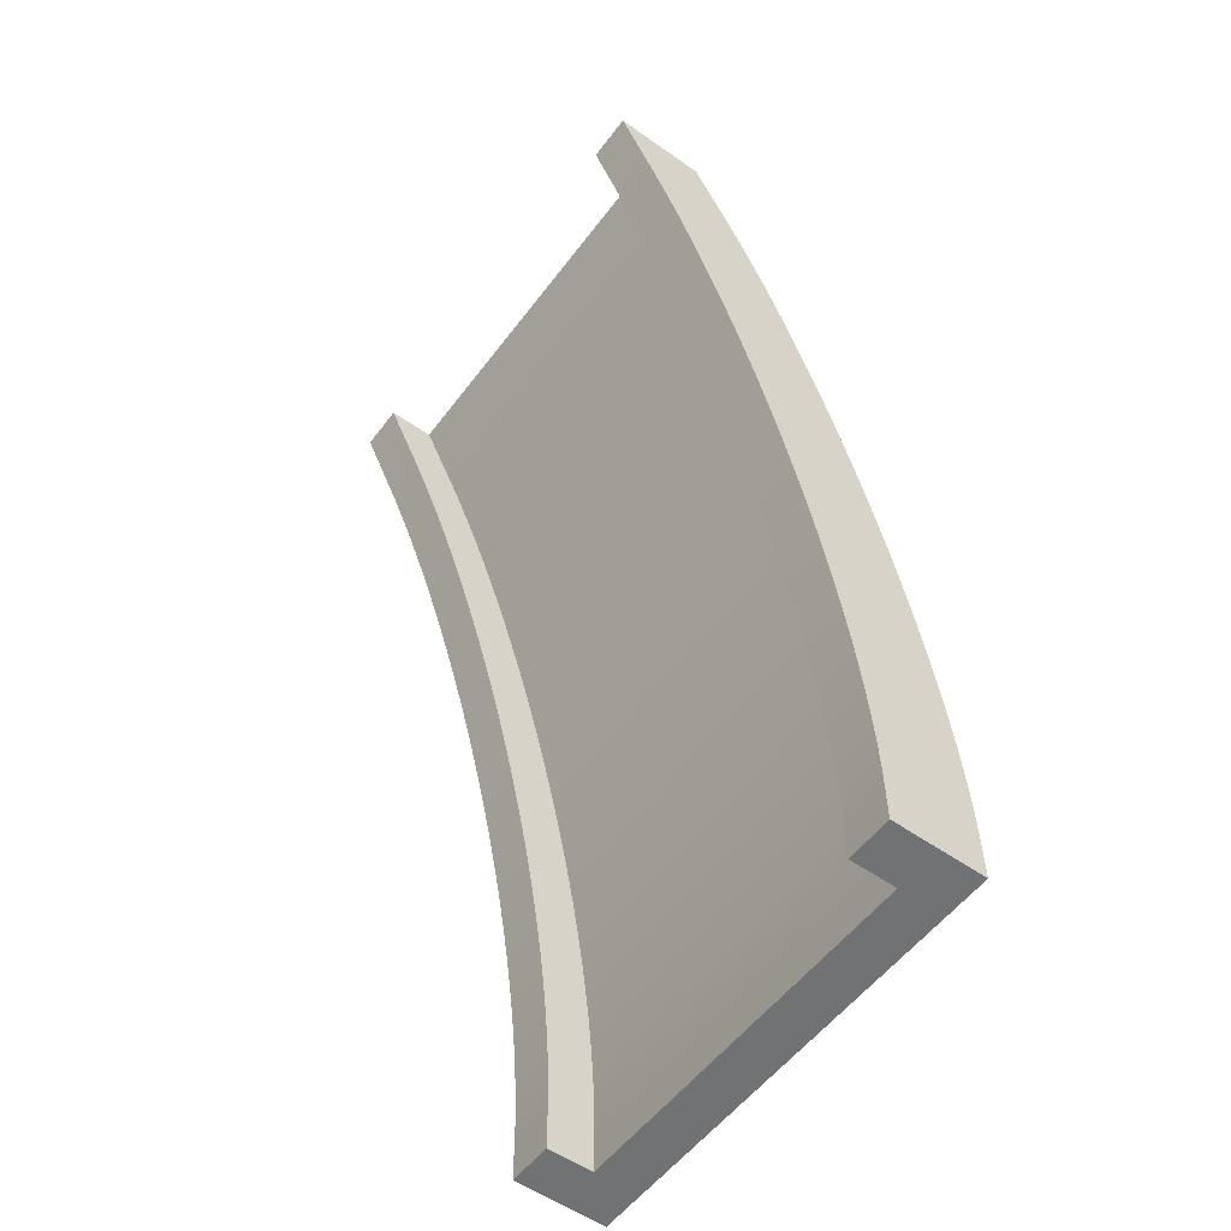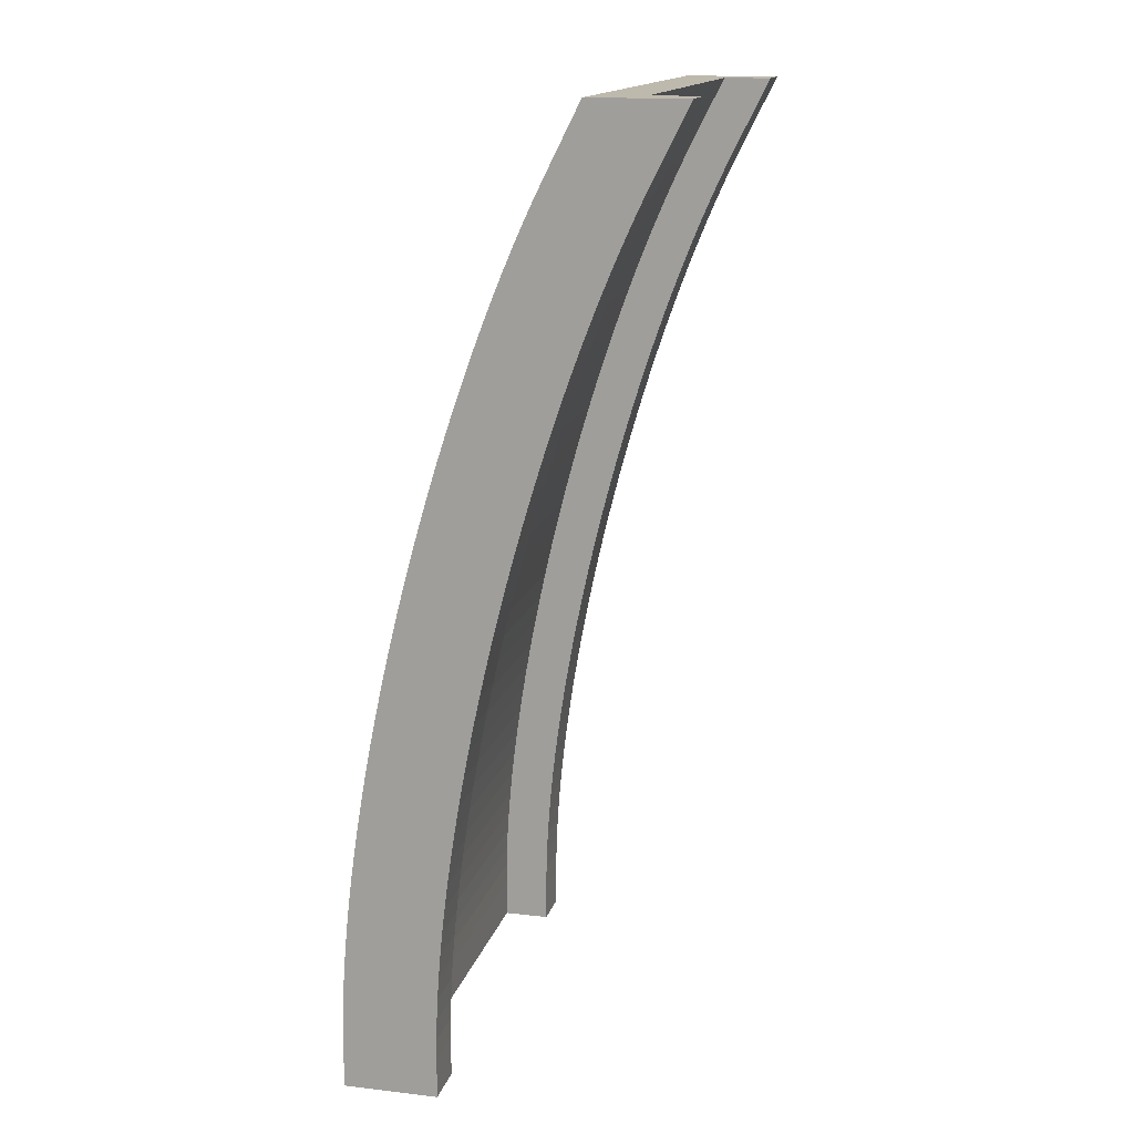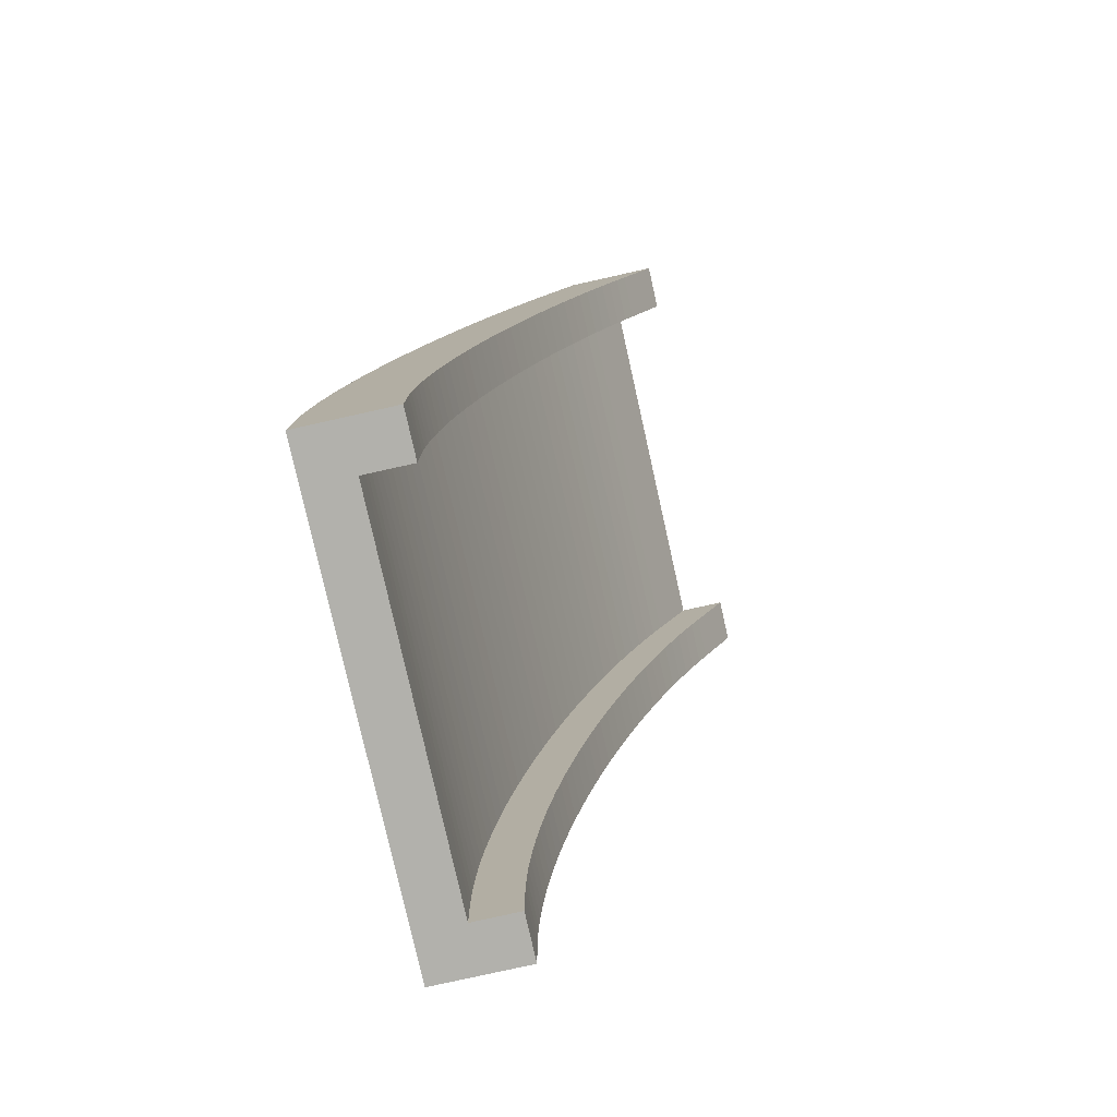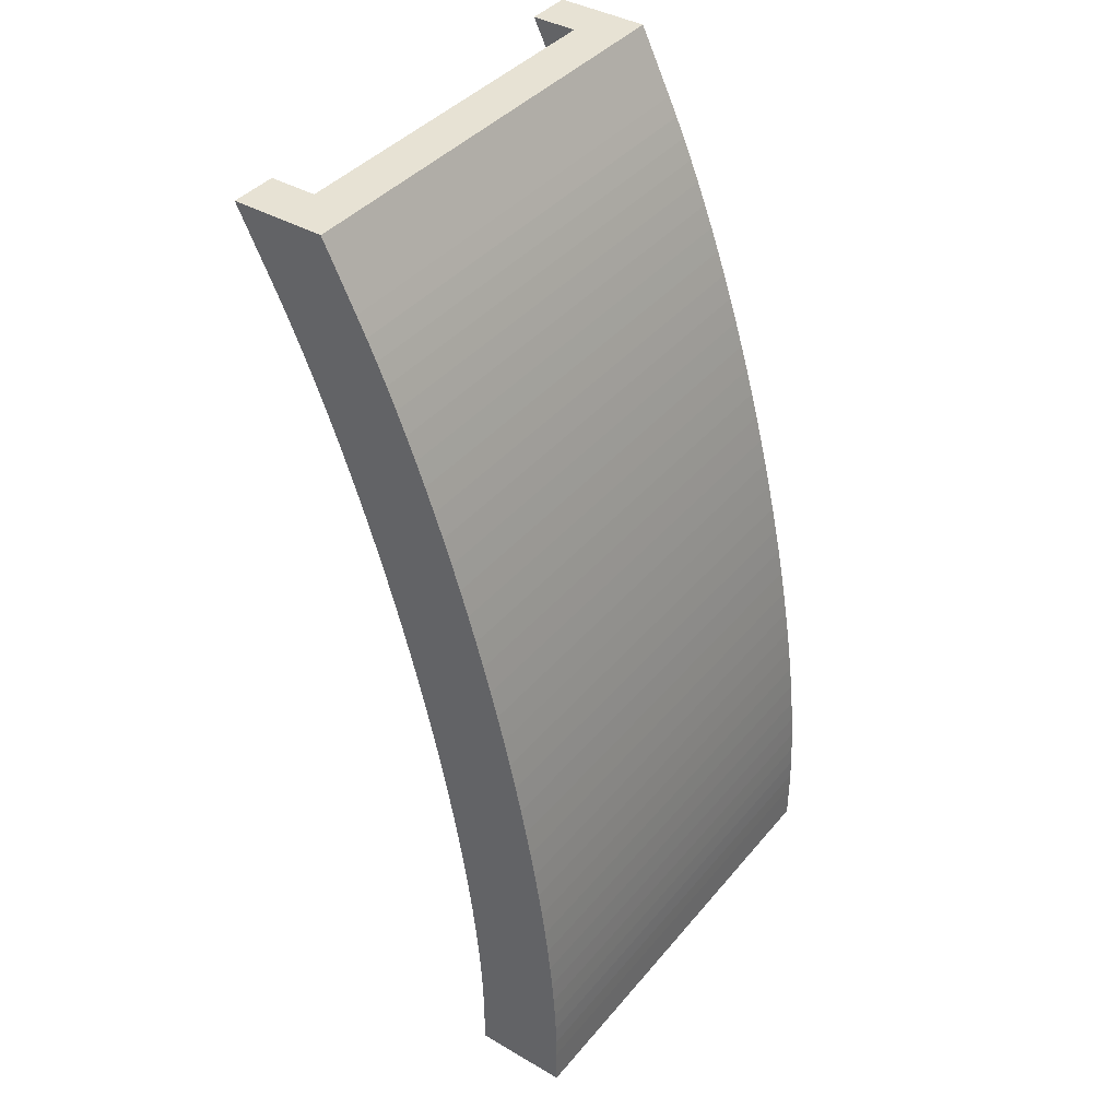
<metadata>
{"format":"obj","ext":"obj","renderer":"f3d","projection":"perspective","resolution":1024,"background":"white","views":[{"elev":-55.4,"azim":-126.5,"up":"+Z"},{"elev":15.2,"azim":103.8,"up":"+Z"},{"elev":-78.9,"azim":102.6,"up":"+Z"},{"elev":40.0,"azim":-54.4,"up":"+Z"}]}
</metadata>
<code>
o RampTransitionUp_-_col
v 1 1 1
v -1 1 1
v 0.8 1.2 1
v -0.802 1.2 1
v 1 1.4 1
v -0.802 1.4 1
v -1 1.4 1
v 0.8 1.4 1
v -0.802 0.2 -3
v 0.8 0.2 -3
v 1 0 -3
v -1 0 -3
v 0.8 0.4 -3
v 1 0.4 -3
v -1 0.4 -3
v -0.802 0.4 -3
v 1 0 -2.831
v 1 0.8616 0.7232
v 1 0.000919 -2.744
v 1 0.003675 -2.654
v 1 0.008262 -2.561
v 1 0.01467 -2.465
v 1 0.02289 -2.366
v 1 0.03289 -2.264
v 1 0.04466 -2.159
v 1 0.05818 -2.053
v 1 0.07341 -1.944
v 1 0.09033 -1.834
v 1 0.1089 -1.722
v 1 0.1291 -1.609
v 1 0.1508 -1.494
v 1 0.174 -1.379
v 1 0.1987 -1.264
v 1 0.2249 -1.148
v 1 0.2524 -1.031
v 1 0.2811 -0.9155
v 1 0.3112 -0.7999
v 1 0.3424 -0.685
v 1 0.3747 -0.571
v 1 0.408 -0.4581
v 1 0.4423 -0.3467
v 1 0.4775 -0.2368
v 1 0.5136 -0.1288
v 1 0.5503 -0.02292
v 1 0.5878 0.08067
v 1 0.6258 0.1817
v 1 0.6643 0.28
v 1 0.7033 0.3754
v 1 0.7426 0.4676
v 1 0.7821 0.5564
v 1 0.8218 0.6416
v -1 0.8616 0.7232
v -1 0 -2.831
v -1 0.8218 0.6416
v -1 0.7821 0.5564
v -1 0.7426 0.4676
v -1 0.7033 0.3754
v -1 0.6643 0.28
v -1 0.6258 0.1817
v -1 0.5878 0.08067
v -1 0.5503 -0.02292
v -1 0.5136 -0.1288
v -1 0.4775 -0.2368
v -1 0.4423 -0.3467
v -1 0.408 -0.4581
v -1 0.3747 -0.571
v -1 0.3424 -0.685
v -1 0.3112 -0.7999
v -1 0.2811 -0.9155
v -1 0.2524 -1.031
v -1 0.2249 -1.148
v -1 0.1987 -1.264
v -1 0.174 -1.379
v -1 0.1508 -1.494
v -1 0.1291 -1.609
v -1 0.1089 -1.722
v -1 0.09033 -1.834
v -1 0.07341 -1.944
v -1 0.05818 -2.053
v -1 0.04466 -2.159
v -1 0.03289 -2.264
v -1 0.02289 -2.366
v -1 0.01467 -2.465
v -1 0.008262 -2.561
v -1 0.003675 -2.654
v -1 0.000919 -2.744
v 0.8 1.062 0.7232
v 0.8 0.2 -2.831
v 0.8 1.022 0.6416
v 0.8 0.9821 0.5564
v 0.8 0.9426 0.4676
v 0.8 0.9033 0.3754
v 0.8 0.8643 0.28
v 0.8 0.8258 0.1817
v 0.8 0.7878 0.08067
v 0.8 0.7503 -0.02292
v 0.8 0.7136 -0.1288
v 0.8 0.6775 -0.2368
v 0.8 0.6423 -0.3467
v 0.8 0.608 -0.4581
v 0.8 0.5747 -0.571
v 0.8 0.5424 -0.685
v 0.8 0.5112 -0.7999
v 0.8 0.4811 -0.9155
v 0.8 0.4524 -1.031
v 0.8 0.4249 -1.148
v 0.8 0.3987 -1.264
v 0.8 0.374 -1.379
v 0.8 0.3508 -1.494
v 0.8 0.3291 -1.609
v 0.8 0.3089 -1.722
v 0.8 0.2903 -1.834
v 0.8 0.2734 -1.944
v 0.8 0.2582 -2.053
v 0.8 0.2447 -2.159
v 0.8 0.2329 -2.264
v 0.8 0.2229 -2.366
v 0.8 0.2147 -2.465
v 0.8 0.2083 -2.561
v 0.8 0.2037 -2.654
v 0.8 0.2009 -2.744
v -0.802 0.2 -2.831
v -0.802 1.062 0.7232
v -0.802 0.2009 -2.744
v -0.802 0.2037 -2.654
v -0.802 0.2083 -2.561
v -0.802 0.2147 -2.465
v -0.802 0.2229 -2.366
v -0.802 0.2329 -2.264
v -0.802 0.2447 -2.159
v -0.802 0.2582 -2.053
v -0.802 0.2734 -1.944
v -0.802 0.2903 -1.834
v -0.802 0.3089 -1.722
v -0.802 0.3291 -1.609
v -0.802 0.3508 -1.494
v -0.802 0.374 -1.379
v -0.802 0.3987 -1.264
v -0.802 0.4249 -1.148
v -0.802 0.4524 -1.031
v -0.802 0.4811 -0.9155
v -0.802 0.5112 -0.7999
v -0.802 0.5424 -0.685
v -0.802 0.5747 -0.571
v -0.802 0.608 -0.4581
v -0.802 0.6423 -0.3467
v -0.802 0.6775 -0.2368
v -0.802 0.7136 -0.1288
v -0.802 0.7503 -0.02292
v -0.802 0.7878 0.08067
v -0.802 0.8258 0.1817
v -0.802 0.8643 0.28
v -0.802 0.9033 0.3754
v -0.802 0.9426 0.4676
v -0.802 0.9821 0.5564
v -0.802 1.022 0.6416
v 1 1.262 0.7232
v 1 0.4 -2.831
v 1 1.222 0.6416
v 1 1.182 0.5564
v 1 1.143 0.4676
v 1 1.103 0.3754
v 1 1.064 0.28
v 1 1.026 0.1817
v 1 0.9878 0.08067
v 1 0.9503 -0.02292
v 1 0.9136 -0.1288
v 1 0.8775 -0.2368
v 1 0.8423 -0.3467
v 1 0.808 -0.4581
v 1 0.7747 -0.571
v 1 0.7424 -0.685
v 1 0.7112 -0.7999
v 1 0.6811 -0.9155
v 1 0.6524 -1.031
v 1 0.6249 -1.148
v 1 0.5987 -1.264
v 1 0.574 -1.379
v 1 0.5508 -1.494
v 1 0.5291 -1.609
v 1 0.5089 -1.722
v 1 0.4903 -1.834
v 1 0.4734 -1.944
v 1 0.4582 -2.053
v 1 0.4447 -2.159
v 1 0.4329 -2.264
v 1 0.4229 -2.366
v 1 0.4147 -2.465
v 1 0.4083 -2.561
v 1 0.4037 -2.654
v 1 0.4009 -2.744
v 0.8 0.4 -2.831
v 0.8 1.262 0.7232
v 0.8 0.4009 -2.744
v 0.8 0.4037 -2.654
v 0.8 0.4083 -2.561
v 0.8 0.4147 -2.465
v 0.8 0.4229 -2.366
v 0.8 0.4329 -2.264
v 0.8 0.4447 -2.159
v 0.8 0.4582 -2.053
v 0.8 0.4734 -1.944
v 0.8 0.4903 -1.834
v 0.8 0.5089 -1.722
v 0.8 0.5291 -1.609
v 0.8 0.5508 -1.494
v 0.8 0.574 -1.379
v 0.8 0.5987 -1.264
v 0.8 0.6249 -1.148
v 0.8 0.6524 -1.031
v 0.8 0.6811 -0.9155
v 0.8 0.7112 -0.7999
v 0.8 0.7424 -0.685
v 0.8 0.7747 -0.571
v 0.8 0.808 -0.4581
v 0.8 0.8423 -0.3467
v 0.8 0.8775 -0.2368
v 0.8 0.9136 -0.1288
v 0.8 0.9503 -0.02292
v 0.8 0.9878 0.08067
v 0.8 1.026 0.1817
v 0.8 1.064 0.28
v 0.8 1.103 0.3754
v 0.8 1.143 0.4676
v 0.8 1.182 0.5564
v 0.8 1.222 0.6416
v -1 0.4 -2.831
v -1 1.262 0.7232
v -1 0.4009 -2.744
v -1 0.4037 -2.654
v -1 0.4083 -2.561
v -1 0.4147 -2.465
v -1 0.4229 -2.366
v -1 0.4329 -2.264
v -1 0.4447 -2.159
v -1 0.4582 -2.053
v -1 0.4734 -1.944
v -1 0.4903 -1.834
v -1 0.5089 -1.722
v -1 0.5291 -1.609
v -1 0.5508 -1.494
v -1 0.574 -1.379
v -1 0.5987 -1.264
v -1 0.6249 -1.148
v -1 0.6524 -1.031
v -1 0.6811 -0.9155
v -1 0.7112 -0.7999
v -1 0.7424 -0.685
v -1 0.7747 -0.571
v -1 0.808 -0.4581
v -1 0.8423 -0.3467
v -1 0.8775 -0.2368
v -1 0.9136 -0.1288
v -1 0.9503 -0.02292
v -1 0.9878 0.08067
v -1 1.026 0.1817
v -1 1.064 0.28
v -1 1.103 0.3754
v -1 1.143 0.4676
v -1 1.182 0.5564
v -1 1.222 0.6416
v -0.802 1.262 0.7232
v -0.802 0.4 -2.831
v -0.802 1.222 0.6416
v -0.802 1.182 0.5564
v -0.802 1.143 0.4676
v -0.802 1.103 0.3754
v -0.802 1.064 0.28
v -0.802 1.026 0.1817
v -0.802 0.9878 0.08067
v -0.802 0.9503 -0.02292
v -0.802 0.9136 -0.1288
v -0.802 0.8775 -0.2368
v -0.802 0.8423 -0.3467
v -0.802 0.808 -0.4581
v -0.802 0.7747 -0.571
v -0.802 0.7424 -0.685
v -0.802 0.7112 -0.7999
v -0.802 0.6811 -0.9155
v -0.802 0.6524 -1.031
v -0.802 0.6249 -1.148
v -0.802 0.5987 -1.264
v -0.802 0.574 -1.379
v -0.802 0.5508 -1.494
v -0.802 0.5291 -1.609
v -0.802 0.5089 -1.722
v -0.802 0.4903 -1.834
v -0.802 0.4734 -1.944
v -0.802 0.4582 -2.053
v -0.802 0.4447 -2.159
v -0.802 0.4329 -2.264
v -0.802 0.4229 -2.366
v -0.802 0.4147 -2.465
v -0.802 0.4083 -2.561
v -0.802 0.4037 -2.654
v -0.802 0.4009 -2.744
f 227 12 53
f 17 14 158
f 3 4 2
f 192 10 88
f 3 193 87
f 193 8 5
f 158 13 192
f 157 5 1
f 18 2 52
f 88 9 122
f 53 11 17
f 1 5 3
f 5 8 3
f 6 7 4
f 7 2 4
f 1 3 2
f 228 7 6
f 123 262 6
f 7 228 52
f 228 6 262
f 157 1 18
f 123 6 4
f 123 3 87
f 263 15 227
f 3 8 193
f 122 16 263
f 193 5 157
f 10 11 12
f 10 13 14
f 12 15 9
f 15 16 9
f 10 14 11
f 12 9 10
f 7 52 2
f 123 4 3
f 87 156 123
f 89 155 156
f 90 154 155
f 91 153 154
f 92 152 153
f 93 151 152
f 94 150 151
f 95 149 150
f 96 148 149
f 97 147 148
f 98 146 147
f 99 145 146
f 100 144 145
f 101 143 144
f 102 142 143
f 103 141 142
f 104 140 141
f 105 139 140
f 106 138 139
f 107 137 138
f 108 136 137
f 109 135 136
f 110 134 135
f 111 133 134
f 112 132 133
f 113 131 132
f 114 130 131
f 115 129 130
f 116 128 129
f 117 127 128
f 118 126 127
f 119 125 126
f 120 124 125
f 121 122 124
f 52 51 18
f 54 50 51
f 55 49 50
f 56 48 49
f 57 47 48
f 58 46 47
f 59 45 46
f 60 44 45
f 61 43 44
f 62 42 43
f 63 41 42
f 64 40 41
f 65 39 40
f 66 38 39
f 67 37 38
f 68 36 37
f 69 35 36
f 70 34 35
f 71 33 34
f 72 32 33
f 73 31 32
f 74 30 31
f 75 29 30
f 76 28 29
f 77 27 28
f 78 26 27
f 79 25 26
f 80 24 25
f 81 23 24
f 82 22 23
f 83 21 22
f 84 20 21
f 85 19 20
f 86 17 19
f 157 226 193
f 159 225 226
f 160 224 225
f 161 223 224
f 162 222 223
f 163 221 222
f 164 220 221
f 165 219 220
f 166 218 219
f 167 217 218
f 168 216 217
f 169 215 216
f 170 214 215
f 171 213 214
f 172 212 213
f 173 211 212
f 174 210 211
f 175 209 210
f 176 208 209
f 177 207 208
f 178 206 207
f 179 205 206
f 180 204 205
f 181 203 204
f 182 202 203
f 183 201 202
f 184 200 201
f 185 199 200
f 186 198 199
f 187 197 198
f 188 196 197
f 189 195 196
f 190 194 195
f 191 192 194
f 262 261 228
f 264 260 261
f 265 259 260
f 266 258 259
f 267 257 258
f 268 256 257
f 269 255 256
f 270 254 255
f 271 253 254
f 272 252 253
f 273 251 252
f 274 250 251
f 275 249 250
f 276 248 249
f 277 247 248
f 278 246 247
f 279 245 246
f 280 244 245
f 281 243 244
f 282 242 243
f 283 241 242
f 284 240 241
f 285 239 240
f 286 238 239
f 287 237 238
f 288 236 237
f 289 235 236
f 290 234 235
f 291 233 234
f 292 232 233
f 293 231 232
f 294 230 231
f 295 229 230
f 296 227 229
f 192 121 194
f 194 120 195
f 195 119 196
f 196 118 197
f 197 117 198
f 198 116 199
f 199 115 200
f 200 114 201
f 201 113 202
f 202 112 203
f 203 111 204
f 204 110 205
f 205 109 206
f 206 108 207
f 207 107 208
f 208 106 209
f 209 105 210
f 210 104 211
f 211 103 212
f 212 102 213
f 213 101 214
f 214 100 215
f 215 99 216
f 216 98 217
f 217 97 218
f 218 96 219
f 219 95 220
f 220 94 221
f 221 93 222
f 222 92 223
f 223 91 224
f 224 90 225
f 225 89 226
f 226 87 193
f 158 19 17
f 191 20 19
f 190 21 20
f 189 22 21
f 188 23 22
f 187 24 23
f 186 25 24
f 185 26 25
f 184 27 26
f 183 28 27
f 182 29 28
f 181 30 29
f 180 31 30
f 179 32 31
f 178 33 32
f 177 34 33
f 176 35 34
f 175 36 35
f 174 37 36
f 173 38 37
f 172 39 38
f 171 40 39
f 170 41 40
f 169 42 41
f 168 43 42
f 167 44 43
f 166 45 44
f 165 46 45
f 164 47 46
f 163 48 47
f 162 49 48
f 161 50 49
f 160 51 50
f 159 18 51
f 263 124 122
f 296 125 124
f 295 126 125
f 294 127 126
f 293 128 127
f 292 129 128
f 291 130 129
f 290 131 130
f 289 132 131
f 288 133 132
f 287 134 133
f 286 135 134
f 285 136 135
f 284 137 136
f 283 138 137
f 282 139 138
f 281 140 139
f 280 141 140
f 279 142 141
f 278 143 142
f 277 144 143
f 276 145 144
f 275 146 145
f 274 147 146
f 273 148 147
f 272 149 148
f 271 150 149
f 270 151 150
f 269 152 151
f 268 153 152
f 267 154 153
f 266 155 154
f 265 156 155
f 264 123 156
f 52 261 54
f 54 260 55
f 55 259 56
f 56 258 57
f 57 257 58
f 58 256 59
f 59 255 60
f 60 254 61
f 61 253 62
f 62 252 63
f 63 251 64
f 64 250 65
f 65 249 66
f 66 248 67
f 67 247 68
f 68 246 69
f 69 245 70
f 70 244 71
f 71 243 72
f 72 242 73
f 73 241 74
f 74 240 75
f 75 239 76
f 76 238 77
f 77 237 78
f 78 236 79
f 79 235 80
f 80 234 81
f 81 233 82
f 82 232 83
f 83 231 84
f 84 230 85
f 85 229 86
f 86 227 53
f 18 1 2
f 227 15 12
f 17 11 14
f 192 13 10
f 158 14 13
f 88 10 9
f 53 12 11
f 263 16 15
f 122 9 16
f 87 89 156
f 89 90 155
f 90 91 154
f 91 92 153
f 92 93 152
f 93 94 151
f 94 95 150
f 95 96 149
f 96 97 148
f 97 98 147
f 98 99 146
f 99 100 145
f 100 101 144
f 101 102 143
f 102 103 142
f 103 104 141
f 104 105 140
f 105 106 139
f 106 107 138
f 107 108 137
f 108 109 136
f 109 110 135
f 110 111 134
f 111 112 133
f 112 113 132
f 113 114 131
f 114 115 130
f 115 116 129
f 116 117 128
f 117 118 127
f 118 119 126
f 119 120 125
f 120 121 124
f 121 88 122
f 52 54 51
f 54 55 50
f 55 56 49
f 56 57 48
f 57 58 47
f 58 59 46
f 59 60 45
f 60 61 44
f 61 62 43
f 62 63 42
f 63 64 41
f 64 65 40
f 65 66 39
f 66 67 38
f 67 68 37
f 68 69 36
f 69 70 35
f 70 71 34
f 71 72 33
f 72 73 32
f 73 74 31
f 74 75 30
f 75 76 29
f 76 77 28
f 77 78 27
f 78 79 26
f 79 80 25
f 80 81 24
f 81 82 23
f 82 83 22
f 83 84 21
f 84 85 20
f 85 86 19
f 86 53 17
f 157 159 226
f 159 160 225
f 160 161 224
f 161 162 223
f 162 163 222
f 163 164 221
f 164 165 220
f 165 166 219
f 166 167 218
f 167 168 217
f 168 169 216
f 169 170 215
f 170 171 214
f 171 172 213
f 172 173 212
f 173 174 211
f 174 175 210
f 175 176 209
f 176 177 208
f 177 178 207
f 178 179 206
f 179 180 205
f 180 181 204
f 181 182 203
f 182 183 202
f 183 184 201
f 184 185 200
f 185 186 199
f 186 187 198
f 187 188 197
f 188 189 196
f 189 190 195
f 190 191 194
f 191 158 192
f 262 264 261
f 264 265 260
f 265 266 259
f 266 267 258
f 267 268 257
f 268 269 256
f 269 270 255
f 270 271 254
f 271 272 253
f 272 273 252
f 273 274 251
f 274 275 250
f 275 276 249
f 276 277 248
f 277 278 247
f 278 279 246
f 279 280 245
f 280 281 244
f 281 282 243
f 282 283 242
f 283 284 241
f 284 285 240
f 285 286 239
f 286 287 238
f 287 288 237
f 288 289 236
f 289 290 235
f 290 291 234
f 291 292 233
f 292 293 232
f 293 294 231
f 294 295 230
f 295 296 229
f 296 263 227
f 192 88 121
f 194 121 120
f 195 120 119
f 196 119 118
f 197 118 117
f 198 117 116
f 199 116 115
f 200 115 114
f 201 114 113
f 202 113 112
f 203 112 111
f 204 111 110
f 205 110 109
f 206 109 108
f 207 108 107
f 208 107 106
f 209 106 105
f 210 105 104
f 211 104 103
f 212 103 102
f 213 102 101
f 214 101 100
f 215 100 99
f 216 99 98
f 217 98 97
f 218 97 96
f 219 96 95
f 220 95 94
f 221 94 93
f 222 93 92
f 223 92 91
f 224 91 90
f 225 90 89
f 226 89 87
f 158 191 19
f 191 190 20
f 190 189 21
f 189 188 22
f 188 187 23
f 187 186 24
f 186 185 25
f 185 184 26
f 184 183 27
f 183 182 28
f 182 181 29
f 181 180 30
f 180 179 31
f 179 178 32
f 178 177 33
f 177 176 34
f 176 175 35
f 175 174 36
f 174 173 37
f 173 172 38
f 172 171 39
f 171 170 40
f 170 169 41
f 169 168 42
f 168 167 43
f 167 166 44
f 166 165 45
f 165 164 46
f 164 163 47
f 163 162 48
f 162 161 49
f 161 160 50
f 160 159 51
f 159 157 18
f 263 296 124
f 296 295 125
f 295 294 126
f 294 293 127
f 293 292 128
f 292 291 129
f 291 290 130
f 290 289 131
f 289 288 132
f 288 287 133
f 287 286 134
f 286 285 135
f 285 284 136
f 284 283 137
f 283 282 138
f 282 281 139
f 281 280 140
f 280 279 141
f 279 278 142
f 278 277 143
f 277 276 144
f 276 275 145
f 275 274 146
f 274 273 147
f 273 272 148
f 272 271 149
f 271 270 150
f 270 269 151
f 269 268 152
f 268 267 153
f 267 266 154
f 266 265 155
f 265 264 156
f 264 262 123
f 52 228 261
f 54 261 260
f 55 260 259
f 56 259 258
f 57 258 257
f 58 257 256
f 59 256 255
f 60 255 254
f 61 254 253
f 62 253 252
f 63 252 251
f 64 251 250
f 65 250 249
f 66 249 248
f 67 248 247
f 68 247 246
f 69 246 245
f 70 245 244
f 71 244 243
f 72 243 242
f 73 242 241
f 74 241 240
f 75 240 239
f 76 239 238
f 77 238 237
f 78 237 236
f 79 236 235
f 80 235 234
f 81 234 233
f 82 233 232
f 83 232 231
f 84 231 230
f 85 230 229
f 86 229 227

</code>
